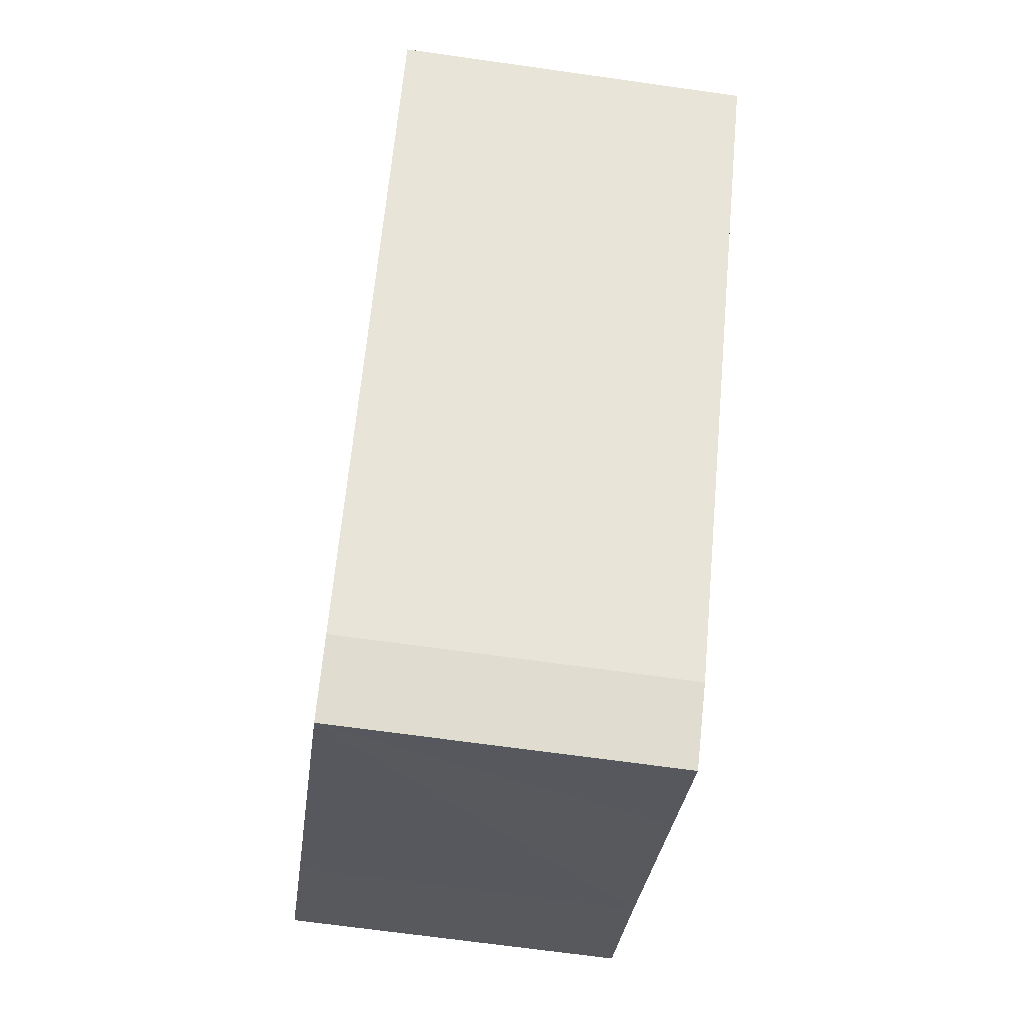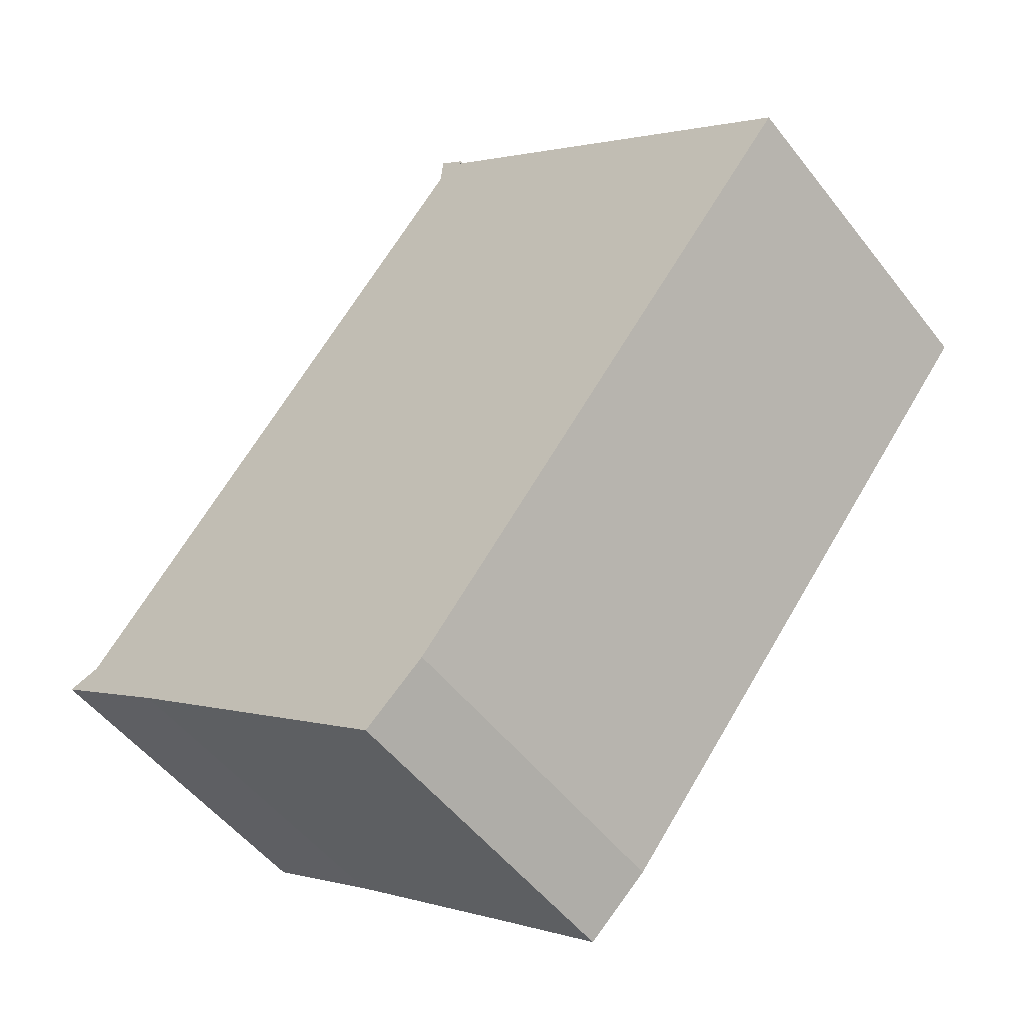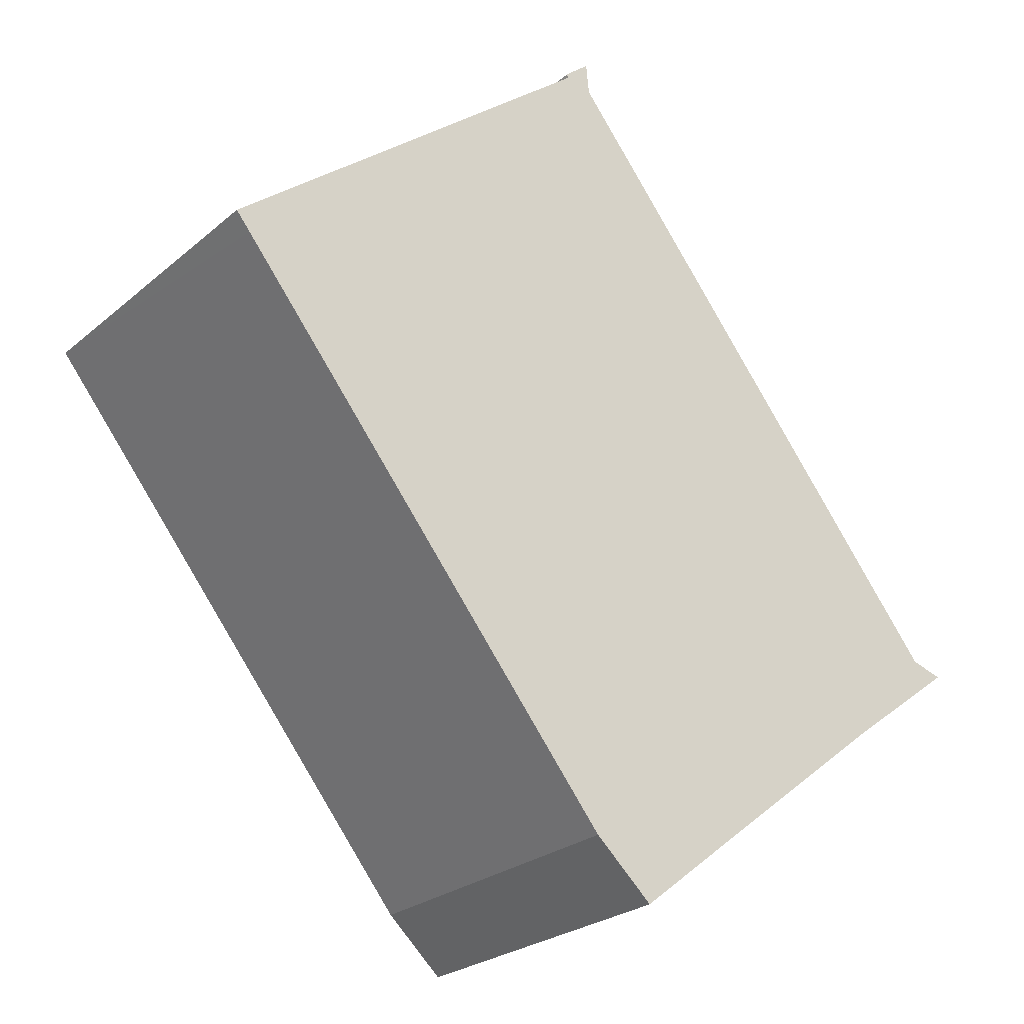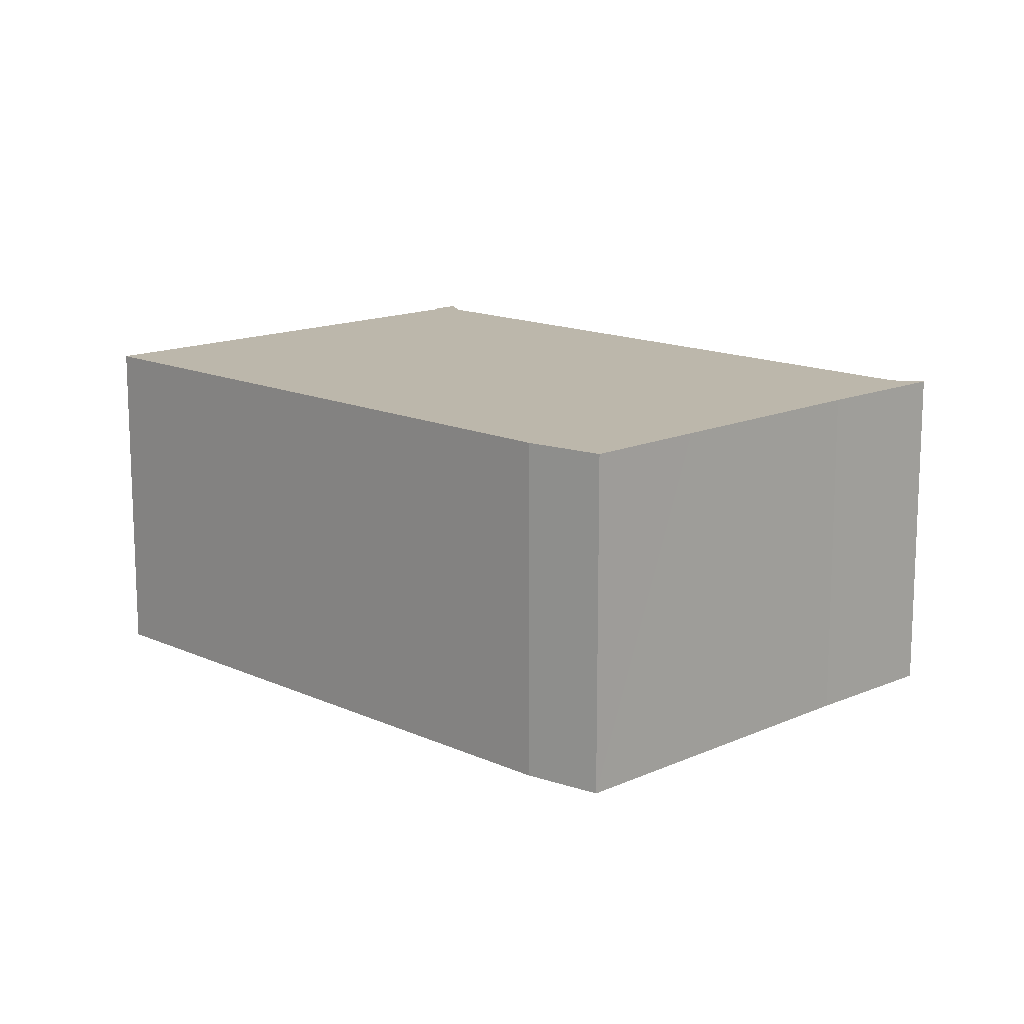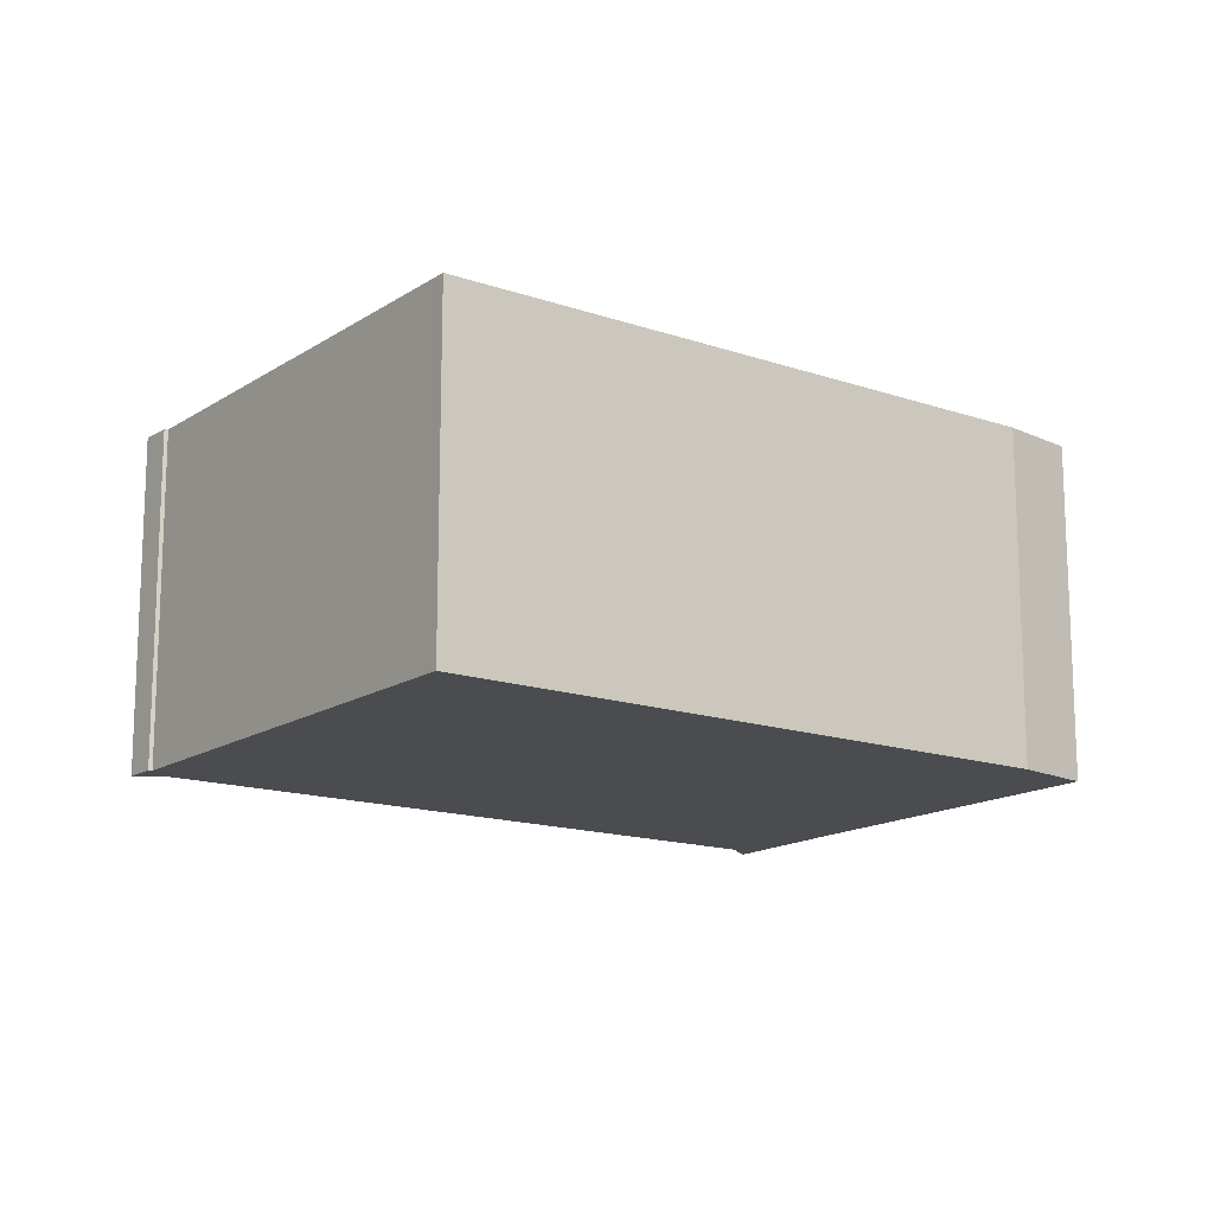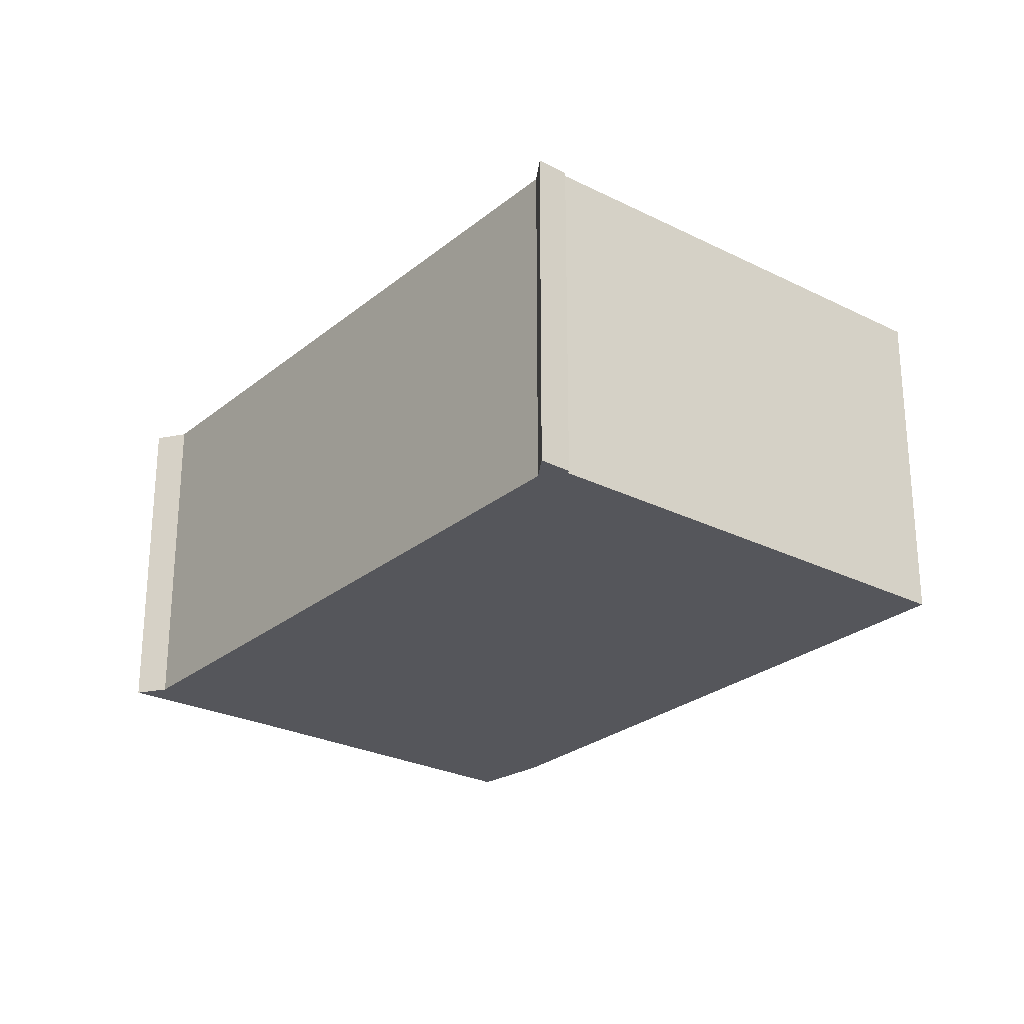
<metadata>
{"format":"obj","ext":"obj","renderer":"f3d","projection":"perspective","resolution":1024,"background":"white","views":[{"elev":-67.0,"azim":81.9,"up":"+Z"},{"elev":-51.6,"azim":36.6,"up":"+Z"},{"elev":-24.9,"azim":143.4,"up":"+Z"},{"elev":14.3,"azim":173.6,"up":"+Y"},{"elev":-15.1,"azim":92.1,"up":"+Y"},{"elev":-26.3,"azim":0.0,"up":"+Y"}]}
</metadata>
<code>
v  0 4.698 2.877e-16
v  0.455 4.698 0.142
v  1.656 4.698 -1.243
v  5.64 4.698 -4.378
v  11.96 4.698 3.29
v  6.465 4.698 -3.612
v  4.209 4.698 -3.247
v  12.16 4.698 3.54
v  11.98 4.698 3.684
v  6.806 4.698 7.792
v  6.421 4.698 7.7
v  6.825 4.698 7.843
v  6.465 4.698 8.143
v  6.465 -4.986e-16 8.143
v  6.825 -4.802e-16 7.843
v  6.806 -4.771e-16 7.792
v  11.98 -2.256e-16 3.684
v  12.16 -2.168e-16 3.54
v  6.465 2.212e-16 -3.612
v  11.96 -2.015e-16 3.29
v  5.64 2.681e-16 -4.378
v  1.656 7.611e-17 -1.243
v  4.209 1.988e-16 -3.247
v  0 0 0
v  0.455 -8.695e-18 0.142
v  6.421 -4.715e-16 7.7
g defaultobject
f 1 2 3
f 4 5 6
f 5 4 7
f 5 7 8
f 8 7 9
f 9 7 10
f 10 7 3
f 10 3 2
f 10 2 11
f 10 11 12
f 12 11 13
f 14 12 13
f 12 14 15
f 16 9 10
f 9 16 17
f 9 17 8
f 8 17 18
f 15 10 12
f 10 15 16
f 18 5 8
f 5 18 6
f 6 18 19
f 19 18 20
f 19 4 6
f 4 19 21
f 21 7 4
f 7 21 3
f 3 21 22
f 22 21 23
f 22 1 3
f 1 22 24
f 24 2 1
f 2 24 25
f 26 13 11
f 13 26 14
f 25 11 2
f 11 25 26
f 19 23 21
f 23 19 20
f 23 20 22
f 22 20 24
f 24 20 25
f 25 20 26
f 26 20 18
f 26 18 17
f 26 17 16
f 26 16 14
f 14 16 15

</code>
